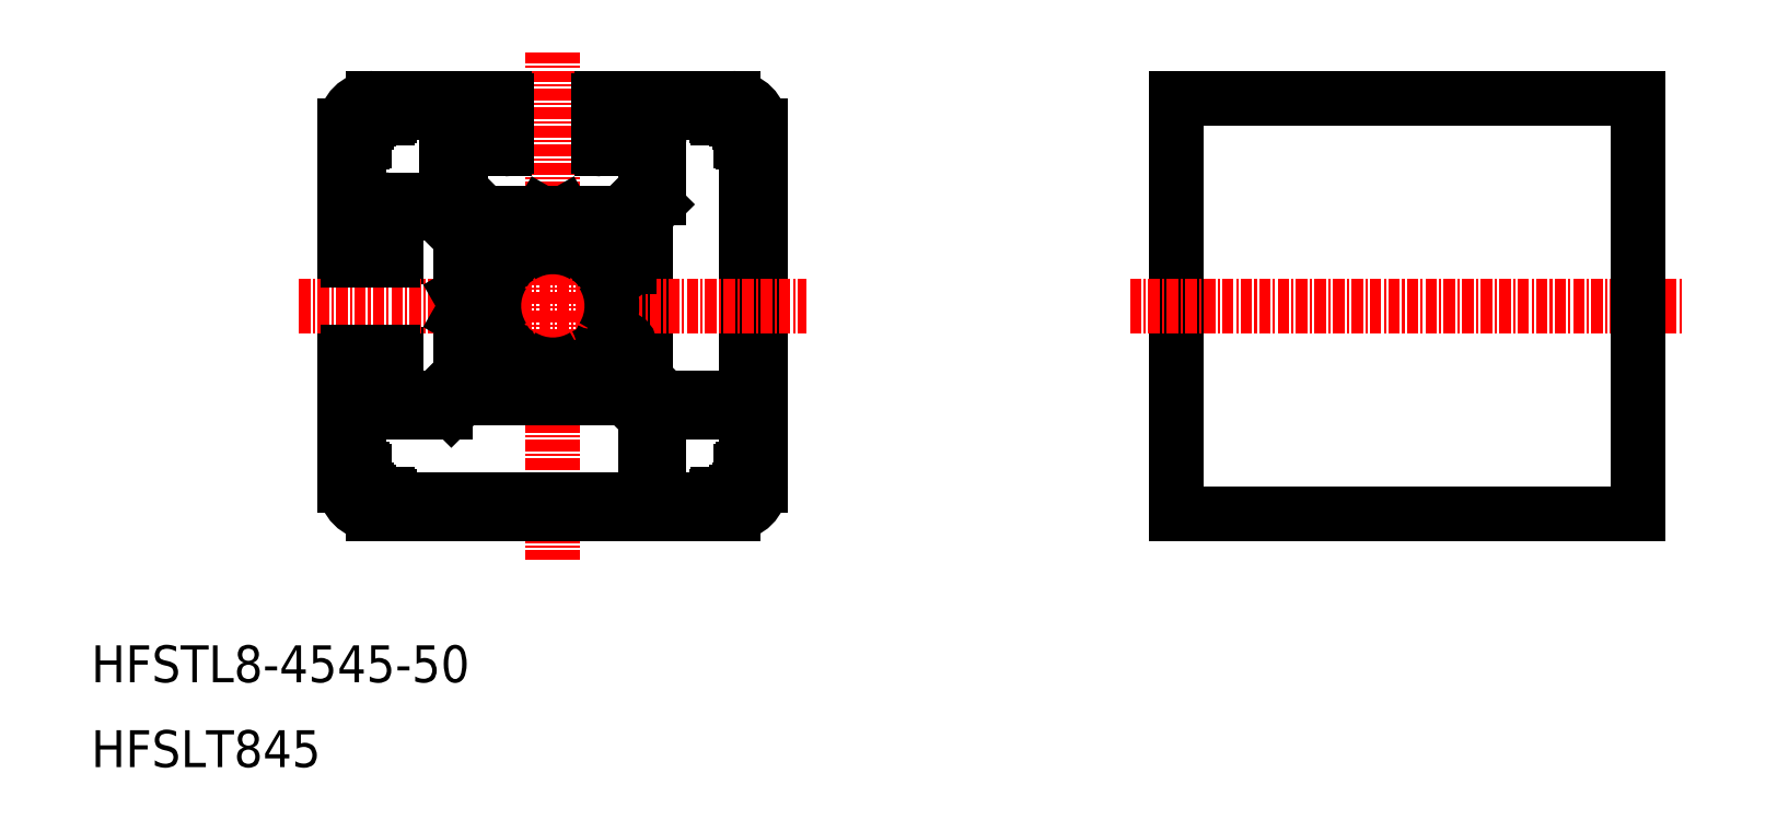
<metadata>
{"format":"dxf","ext":"dxf","renderer":"ezdxf+matplotlib","layout":"modelspace","background":"white","min_lineweight":24,"dpi":150}
</metadata>
<code>
0
SECTION
2
ENTITIES
0
TEXT
8
0
10
2.313e-08
20
9.196
30
0
40
4
1
HFSTL8-4545-50
0
TEXT
8
0
10
2.313e-08
20
2.27e-08
30
0
40
4
1
HFSLT845
0
LINE
8
0
10
117.5
20
72.5
30
0
11
117.5
21
27.5
31
0
0
LINE
8
CENTER
10
112.5
20
50
30
0
11
172.5
21
50
31
0
0
LINE
8
0
10
167.5
20
27.5
30
0
11
167.5
21
72.5
31
0
0
LINE
8
0
10
117.5
20
72.5
30
0
11
167.5
21
72.5
31
0
0
LINE
8
0
10
117.5
20
27.5
30
0
11
167.5
21
27.5
31
0
0
LINE
8
0
10
69.1
20
29
30
0
11
69.6
21
29
31
0
0
LINE
8
0
10
32.3
20
40
30
0
11
37.38
21
40
31
0
0
LINE
8
0
10
32.3
20
60
30
0
11
37.38
21
60
31
0
0
LINE
8
0
10
60
20
67.7
30
0
11
60
21
62.62
31
0
0
LINE
8
0
10
61.5
20
67.7
30
0
11
61.5
21
61.7
31
0
0
ARC
8
0
10
60.2
20
67.7
30
0
40
1.3
50
0
51
90
0
ARC
8
0
10
60.5
20
61.7
30
0
40
1
50
315
51
0
0
LINE
8
0
10
70.2
20
69.9
30
0
11
70.7
21
69.9
31
0
0
ARC
8
0
10
70.2
20
70.2
30
0
40
0.3
50
180
51
270
0
LINE
8
0
10
31.1
20
29.4
30
0
11
31.1
21
29.2
31
0
0
ARC
8
0
10
30.9
20
29.2
30
0
40
0.2
50
270
51
0
0
LINE
8
0
10
32.3
20
38.5
30
0
11
38.3
21
38.5
31
0
0
ARC
8
0
10
32.3
20
39.8
30
0
40
1.3
50
180
51
270
0
LINE
8
0
10
70.4
20
31.3
30
0
11
70.4
21
32.1
31
0
0
ARC
8
0
10
70.6
20
32.1
30
0
40
0.2
50
90
51
180
0
LINE
8
0
10
57.5
20
70.5
30
0
11
57.5
21
69.5
31
0
0
LINE
8
0
10
29.4
20
31.1
30
0
11
29.2
21
31.1
31
0
0
ARC
8
0
10
29.2
20
30.9
30
0
40
0.2
50
90
51
180
0
ARC
8
0
10
29.4
20
31.3
30
0
40
0.2
50
270
51
0
0
LINE
8
0
10
29.8
20
69.9
30
0
11
29.3
21
69.9
31
0
0
ARC
8
0
10
29.8
20
70.2
30
0
40
0.3
50
270
51
360
0
LINE
8
0
10
54.45
20
43.78
30
0
11
53.73
21
44.51
31
0
0
LINE
8
0
10
31.1
20
70.6
30
0
11
31.1
21
70.8
31
0
0
ARC
8
0
10
30.9
20
70.8
30
0
40
0.2
50
0
51
90
0
LINE
8
0
10
32.3
20
70.6
30
0
11
32.3
21
70.8
31
0
0
ARC
8
0
10
32.1
20
70.6
30
0
40
0.2
50
270
51
0
0
LINE
8
0
10
58
20
69
30
0
11
60.2
21
69
31
0
0
ARC
8
0
10
58
20
69.5
30
0
40
0.5
50
180
51
270
0
LINE
8
0
10
32.3
20
29.4
30
0
11
32.3
21
29.2
31
0
0
ARC
8
0
10
32.1
20
29.4
30
0
40
0.2
50
0
51
90
0
LINE
8
0
10
30.1
20
70.2
30
0
11
30.1
21
70.7
31
0
0
ARC
8
0
10
30.4
20
70.7
30
0
40
0.3
50
90
51
180
0
LINE
8
0
10
58.3
20
42.7
30
0
11
58.3
21
45.77
31
0
0
ARC
8
0
10
57.3
20
42.7
30
0
40
1
50
270
51
0
0
LINE
8
0
10
29.4
20
32.3
30
0
11
29.2
21
32.3
31
0
0
ARC
8
0
10
29.2
20
32.5
30
0
40
0.2
50
180
51
270
0
LINE
8
0
10
31.3
20
29.6
30
0
11
32.1
21
29.6
31
0
0
ARC
8
0
10
31.3
20
29.4
30
0
40
0.2
50
90
51
180
0
LINE
8
0
10
56.22
20
45.55
30
0
11
55.49
21
46.27
31
0
0
LINE
8
0
10
45.77
20
41.7
30
0
11
42.7
21
41.7
31
0
0
ARC
8
0
10
42.7
20
42.7
30
0
40
1
50
180
51
270
0
LINE
8
0
10
54.23
20
41.7
30
0
11
57.3
21
41.7
31
0
0
LINE
8
0
10
43.78
20
45.55
30
0
11
44.51
21
46.27
31
0
0
LINE
8
0
10
29.5
20
42.5
30
0
11
30.5
21
42.5
31
0
0
ARC
8
0
10
29.5
20
42
30
0
40
0.5
50
90
51
180
0
LINE
8
CENTER
10
50
20
77.5
30
0
11
50
21
22.5
31
0
0
ARC
8
0
10
59.7
20
67.7
30
0
40
0.3
50
0
51
90
0
LINE
8
0
10
40
20
67.7
30
0
11
40
21
62.62
31
0
0
LINE
8
0
10
55
20
72.2
30
0
11
55
21
67.3
31
0
0
LINE
8
0
10
58.2
20
67.7
30
0
11
58.2
21
67.3
31
0
0
ARC
8
0
10
58.5
20
67.7
30
0
40
0.3
50
90
51
180
0
ARC
8
0
10
57.9
20
67.3
30
0
40
0.3
50
270
51
0
0
LINE
8
0
10
45
20
72.2
30
0
11
45
21
67.3
31
0
0
ARC
8
0
10
44.7
20
72.2
30
0
40
0.3
50
0
51
90
0
LINE
8
0
10
41.8
20
67.7
30
0
11
41.8
21
67.3
31
0
0
ARC
8
0
10
41.5
20
67.7
30
0
40
0.3
50
6.514e-12
51
90
0
LINE
8
0
10
60
20
59.79
30
0
11
60
21
42.12
31
0
0
LINE
8
0
10
72.5
20
69.5
30
0
11
72.5
21
30.5
31
0
0
LINE
8
0
10
71
20
69.6
30
0
11
71
21
69.1
31
0
0
ARC
8
0
10
70.7
20
69.6
30
0
40
0.3
50
0
51
90
0
ARC
8
0
10
70.8
20
69.1
30
0
40
0.2
50
270
51
0
0
LINE
8
0
10
71
20
67.5
30
0
11
71
21
41
31
0
0
ARC
8
0
10
70.8
20
67.5
30
0
40
0.2
50
0
51
90
0
ARC
8
0
10
70
20
41
30
0
40
1
50
270
51
0
0
LINE
8
0
10
71
20
37.5
30
0
11
71
21
32.5
31
0
0
ARC
8
0
10
70.8
20
32.5
30
0
40
0.2
50
270
51
0
0
LINE
8
0
10
71
20
30.9
30
0
11
71
21
30.4
31
0
0
ARC
8
0
10
70.7
20
30.4
30
0
40
0.3
50
270
51
0
0
ARC
8
0
10
70.8
20
30.9
30
0
40
0.2
50
0
51
90
0
ARC
8
0
10
70
20
37.5
30
0
40
1
50
0
51
90
0
LINE
8
0
10
61.5
20
37.5
30
0
11
61.5
21
30
31
0
0
LINE
8
0
10
60
20
37.88
30
0
11
60
21
30
31
0
0
ARC
8
0
10
62.5
20
37.5
30
0
40
1
50
90
51
180
0
ARC
8
0
10
69.5
20
69.5
30
0
40
3
50
0
51
90
0
ARC
8
0
10
69.5
20
30.5
30
0
40
3
50
270
51
0
0
LINE
8
0
10
27.5
20
69.5
30
0
11
27.5
21
55.3
31
0
0
LINE
8
0
10
27.5
20
44.7
30
0
11
27.5
21
30.5
31
0
0
LINE
8
0
10
29
20
42
30
0
11
29
21
32.5
31
0
0
LINE
8
0
10
29
20
30.9
30
0
11
29
21
30.3
31
0
0
ARC
8
0
10
27.8
20
44.7
30
0
40
0.3
50
90
51
180
0
LINE
8
0
10
33
20
57.9
30
0
11
33
21
55.3
31
0
0
LINE
8
0
10
40
20
57.38
30
0
11
40
21
51.21
31
0
0
LINE
8
0
10
32
20
59.7
30
0
11
32
21
58.5
31
0
0
ARC
8
0
10
32.7
20
57.9
30
0
40
0.3
50
0
51
90
0
ARC
8
0
10
32.7
20
55.3
30
0
40
0.3
50
270
51
0
0
LINE
8
0
10
33
20
44.7
30
0
11
33
21
42.1
31
0
0
LINE
8
0
10
40
20
48.79
30
0
11
40
21
42.62
31
0
0
ARC
8
0
10
32.7
20
42.1
30
0
40
0.3
50
270
51
0
0
ARC
8
0
10
32.7
20
44.7
30
0
40
0.3
50
0
51
90
0
ARC
8
0
10
30.5
20
69.5
30
0
40
3
50
90
51
180
0
LINE
8
0
10
41.7
20
57.3
30
0
11
41.7
21
54.23
31
0
0
ARC
8
0
10
42.7
20
57.3
30
0
40
1
50
90
51
180
0
LINE
8
0
10
68.9
20
29.4
30
0
11
68.9
21
29.2
31
0
0
ARC
8
0
10
68.7
20
29.4
30
0
40
0.2
50
0
51
90
0
LINE
8
0
10
41.7
20
42.7
30
0
11
41.7
21
45.77
31
0
0
LINE
8
0
10
31
20
42
30
0
11
31
21
39.8
31
0
0
ARC
8
0
10
30.5
20
42
30
0
40
0.5
50
0
51
90
0
LINE
8
0
10
42
20
69
30
0
11
39.8
21
69
31
0
0
ARC
8
0
10
42
20
69.5
30
0
40
0.5
50
270
51
0
0
LINE
8
0
10
38.59
20
62.47
30
0
11
38.98
21
62.08
31
0
0
ARC
8
0
10
38.8
20
62.68
30
0
40
0.3
50
180
51
225
0
LINE
8
CENTER
10
22.5
20
50
30
0
11
77.5
21
50
31
0
0
LINE
8
0
10
51.21
20
60
30
0
11
57.38
21
60
31
0
0
ARC
8
0
10
32.3
20
59.7
30
0
40
0.3
50
90
51
180
0
LINE
8
0
10
27.8
20
55
30
0
11
32.7
21
55
31
0
0
LINE
8
0
10
32.3
20
58.2
30
0
11
32.7
21
58.2
31
0
0
ARC
8
0
10
32.3
20
58.5
30
0
40
0.3
50
180
51
270
0
ARC
8
0
10
27.8
20
55.3
30
0
40
0.3
50
180
51
270
0
LINE
8
0
10
27.8
20
45
30
0
11
32.7
21
45
31
0
0
LINE
8
0
10
32.3
20
41.8
30
0
11
32.7
21
41.8
31
0
0
LINE
8
0
10
30.5
20
27.5
30
0
11
69.5
21
27.5
31
0
0
LINE
8
0
10
30.4
20
29
30
0
11
30.9
21
29
31
0
0
ARC
8
0
10
30.4
20
29.3
30
0
40
0.3
50
180
51
270
0
LINE
8
0
10
32.5
20
29
30
0
11
59
21
29
31
0
0
ARC
8
0
10
32.5
20
29.2
30
0
40
0.2
50
180
51
270
0
ARC
8
0
10
59
20
30
30
0
40
1
50
270
51
0
0
LINE
8
0
10
62.5
20
29
30
0
11
67.5
21
29
31
0
0
ARC
8
0
10
69.1
20
29.2
30
0
40
0.2
50
180
51
270
0
ARC
8
0
10
62.5
20
30
30
0
40
1
50
180
51
270
0
LINE
8
0
10
62.5
20
38.5
30
0
11
70
21
38.5
31
0
0
LINE
8
0
10
62.12
20
40
30
0
11
70
21
40
31
0
0
LINE
8
0
10
40.21
20
40
30
0
11
57.88
21
40
31
0
0
ARC
8
0
10
30.5
20
30.5
30
0
40
3
50
180
51
270
0
LINE
8
0
10
30.5
20
72.5
30
0
11
44.7
21
72.5
31
0
0
LINE
8
0
10
42.1
20
67
30
0
11
44.7
21
67
31
0
0
LINE
8
0
10
42.62
20
60
30
0
11
48.79
21
60
31
0
0
LINE
8
0
10
40.3
20
68
30
0
11
41.5
21
68
31
0
0
ARC
8
0
10
40.3
20
67.7
30
0
40
0.3
50
90
51
180
0
ARC
8
0
10
42.1
20
67.3
30
0
40
0.3
50
180
51
270
0
ARC
8
0
10
44.7
20
67.3
30
0
40
0.3
50
270
51
0
0
LINE
8
0
10
55.3
20
72.5
30
0
11
69.5
21
72.5
31
0
0
LINE
8
0
10
58
20
71
30
0
11
67.5
21
71
31
0
0
LINE
8
0
10
69.1
20
71
30
0
11
69.6
21
71
31
0
0
ARC
8
0
10
69.6
20
70.7
30
0
40
0.3
50
0
51
90
0
ARC
8
0
10
69.1
20
70.8
30
0
40
0.2
50
90
51
180
0
ARC
8
0
10
58
20
70.5
30
0
40
0.5
50
90
51
180
0
ARC
8
0
10
55.3
20
72.2
30
0
40
0.3
50
90
51
180
0
LINE
8
0
10
55.3
20
67
30
0
11
57.9
21
67
31
0
0
LINE
8
0
10
58.5
20
68
30
0
11
59.7
21
68
31
0
0
ARC
8
0
10
55.3
20
67.3
30
0
40
0.3
50
180
51
270
0
LINE
8
0
10
56.22
20
54.45
30
0
11
55.49
21
53.73
31
0
0
LINE
8
0
10
67.7
20
29.4
30
0
11
67.7
21
29.2
31
0
0
ARC
8
0
10
67.5
20
29.2
30
0
40
0.2
50
270
51
6.514e-11
0
LINE
8
0
10
54.45
20
56.22
30
0
11
53.73
21
55.49
31
0
0
LINE
8
0
10
70.4
20
68.7
30
0
11
70.4
21
67.9
31
0
0
ARC
8
0
10
70.6
20
68.7
30
0
40
0.2
50
90
51
180
0
LINE
8
0
10
69.9
20
29.8
30
0
11
69.9
21
29.3
31
0
0
ARC
8
0
10
69.6
20
29.3
30
0
40
0.3
50
270
51
0
0
LINE
8
0
10
29.5
20
57.5
30
0
11
30.5
21
57.5
31
0
0
ARC
8
0
10
30.5
20
58
30
0
40
0.5
50
270
51
360
0
LINE
8
0
10
70.6
20
68.9
30
0
11
70.8
21
68.9
31
0
0
LINE
8
0
10
29.8
20
30.1
30
0
11
29.2
21
30.1
31
0
0
ARC
8
0
10
29.2
20
30.3
30
0
40
0.2
50
180
51
270
0
LINE
8
0
10
45.55
20
43.78
30
0
11
46.27
21
44.51
31
0
0
LINE
8
0
10
70.6
20
67.7
30
0
11
70.8
21
67.7
31
0
0
ARC
8
0
10
70.6
20
67.9
30
0
40
0.2
50
180
51
270
0
LINE
8
0
10
68.7
20
70.4
30
0
11
67.9
21
70.4
31
0
0
ARC
8
0
10
67.9
20
70.6
30
0
40
0.2
50
180
51
270
0
LINE
8
0
10
31
20
58
30
0
11
31
21
60.2
31
0
0
ARC
8
0
10
32.3
20
60.2
30
0
40
1.3
50
90
51
180
0
LINE
8
0
10
31.3
20
70.4
30
0
11
32.1
21
70.4
31
0
0
ARC
8
0
10
31.3
20
70.6
30
0
40
0.2
50
180
51
270
0
LINE
8
0
10
70.2
20
30.1
30
0
11
70.7
21
30.1
31
0
0
ARC
8
0
10
70.2
20
29.8
30
0
40
0.3
50
90
51
180
0
LINE
8
0
10
42.5
20
70.5
30
0
11
42.5
21
69.5
31
0
0
ARC
8
0
10
42
20
70.5
30
0
40
0.5
50
0
51
90
0
LINE
8
0
10
29.6
20
31.3
30
0
11
29.6
21
32.1
31
0
0
ARC
8
0
10
29.4
20
32.1
30
0
40
0.2
50
0
51
90
0
LINE
8
0
10
29.4
20
67.7
30
0
11
29.2
21
67.7
31
0
0
ARC
8
0
10
29.4
20
67.9
30
0
40
0.2
50
270
51
0
0
LINE
8
0
10
45.77
20
58.3
30
0
11
42.7
21
58.3
31
0
0
LINE
8
0
10
29.4
20
68.9
30
0
11
29.2
21
68.9
31
0
0
ARC
8
0
10
29.2
20
69.1
30
0
40
0.2
50
180
51
270
0
LINE
8
0
10
68.7
20
29.6
30
0
11
67.9
21
29.6
31
0
0
ARC
8
0
10
67.9
20
29.4
30
0
40
0.2
50
90
51
180
0
LINE
8
0
10
37.53
20
61.41
30
0
11
37.92
21
61.02
31
0
0
ARC
8
0
10
37.32
20
61.2
30
0
40
0.3
50
45
51
90
0
LINE
8
0
10
70.6
20
32.3
30
0
11
70.8
21
32.3
31
0
0
LINE
8
0
10
69.9
20
70.2
30
0
11
69.9
21
70.7
31
0
0
LINE
8
0
10
67.7
20
70.6
30
0
11
67.7
21
70.8
31
0
0
ARC
8
0
10
67.5
20
70.8
30
0
40
0.2
50
0
51
90
0
LINE
8
0
10
68.9
20
70.6
30
0
11
68.9
21
70.8
31
0
0
ARC
8
0
10
68.7
20
70.6
30
0
40
0.2
50
270
51
0
0
LINE
8
0
10
70.6
20
31.1
30
0
11
70.8
21
31.1
31
0
0
ARC
8
0
10
70.6
20
31.3
30
0
40
0.2
50
180
51
270
0
LINE
8
0
10
30.1
20
29.8
30
0
11
30.1
21
29.3
31
0
0
LINE
8
0
10
29.6
20
68.7
30
0
11
29.6
21
67.9
31
0
0
ARC
8
0
10
29.4
20
68.7
30
0
40
0.2
50
0
51
90
0
LINE
8
0
10
45.55
20
56.22
30
0
11
46.27
21
55.49
31
0
0
LINE
8
0
10
38.5
20
67.7
30
0
11
38.5
21
62.68
31
0
0
ARC
8
0
10
39.8
20
67.7
30
0
40
1.3
50
90
51
180
0
LINE
8
0
10
54.23
20
58.3
30
0
11
57.3
21
58.3
31
0
0
LINE
8
0
10
58.3
20
57.3
30
0
11
58.3
21
54.23
31
0
0
ARC
8
0
10
57.3
20
57.3
30
0
40
1
50
0
51
90
0
LINE
8
0
10
43.78
20
54.45
30
0
11
44.51
21
53.73
31
0
0
LINE
8
0
10
32.5
20
71
30
0
11
42
21
71
31
0
0
ARC
8
0
10
32.5
20
70.8
30
0
40
0.2
50
90
51
180
0
LINE
8
0
10
32.3
20
61.5
30
0
11
37.32
21
61.5
31
0
0
LINE
8
0
10
29
20
67.5
30
0
11
29
21
58
31
0
0
ARC
8
0
10
29.5
20
58
30
0
40
0.5
50
180
51
270
0
ARC
8
0
10
29.2
20
67.5
30
0
40
0.2
50
90
51
180
0
LINE
8
0
10
29
20
69.6
30
0
11
29
21
69.1
31
0
0
ARC
8
0
10
29.3
20
69.6
30
0
40
0.3
50
90
51
180
0
LINE
8
0
10
30.4
20
71
30
0
11
30.9
21
71
31
0
0
ARC
8
0
10
50
20
50
30
0
40
8
50
236.6
51
240.9
0
ARC
8
0
10
45.76
20
43.57
30
0
40
0.3
50
135
51
236.6
0
ARC
8
0
10
45.77
20
42.4
30
0
40
0.7
50
270
51
60.88
0
ARC
8
0
10
50
20
50
30
0
40
8
50
326.6
51
330.9
0
ARC
8
0
10
56.43
20
45.76
30
0
40
0.3
50
225
51
326.6
0
ARC
8
0
10
57.6
20
45.77
30
0
40
0.7
50
9.771e-12
51
150.9
0
ARC
8
0
10
29.8
20
29.8
30
0
40
0.3
50
0
51
90
0
ARC
8
0
10
50
20
50
30
0
40
8
50
29.12
51
33.39
0
ARC
8
0
10
56.43
20
54.24
30
0
40
0.3
50
33.39
51
135
0
ARC
8
0
10
57.6
20
54.23
30
0
40
0.7
50
209.1
51
0
0
ARC
8
0
10
50
20
50
30
0
40
8
50
56.61
51
60.88
0
ARC
8
0
10
54.24
20
56.43
30
0
40
0.3
50
315
51
56.61
0
ARC
8
0
10
54.23
20
57.6
30
0
40
0.7
50
90
51
240.9
0
ARC
8
0
10
50
20
50
30
0
40
8
50
209.1
51
213.4
0
ARC
8
0
10
43.57
20
45.76
30
0
40
0.3
50
213.4
51
315
0
ARC
8
0
10
42.4
20
45.77
30
0
40
0.7
50
29.12
51
180
0
ARC
8
0
10
50
20
50
30
0
40
8
50
119.1
51
123.4
0
ARC
8
0
10
45.76
20
56.43
30
0
40
0.3
50
123.4
51
225
0
ARC
8
0
10
45.77
20
57.6
30
0
40
0.7
50
299.1
51
90
0
ARC
8
0
10
50
20
50
30
0
40
8
50
146.6
51
150.9
0
ARC
8
0
10
43.57
20
54.24
30
0
40
0.3
50
45
51
146.6
0
ARC
8
0
10
42.4
20
54.23
30
0
40
0.7
50
180
51
330.9
0
ARC
8
0
10
50
20
50
30
0
40
8
50
299.1
51
303.4
0
ARC
8
0
10
54.24
20
43.57
30
0
40
0.3
50
303.4
51
45
0
ARC
8
0
10
54.23
20
42.4
30
0
40
0.7
50
119.1
51
270
0
ARC
8
0
10
38.45
20
61.55
30
0
40
0.75
50
224.9
51
45
0
LINE
8
0
10
37.38
20
60
30
0
11
40
21
57.38
31
0
0
LINE
8
0
10
40
20
62.62
30
0
11
42.62
21
60
31
0
0
LINE
8
0
10
37.38
20
40
30
0
11
40
21
42.62
31
0
0
LINE
8
0
10
39.01
20
38.79
30
0
11
40.21
21
40
31
0
0
ARC
8
0
10
38.3
20
39.5
30
0
40
1
50
270
51
315
0
LINE
8
0
10
57.38
20
60
30
0
11
60
21
62.62
31
0
0
LINE
8
0
10
60
20
59.79
30
0
11
61.21
21
60.99
31
0
0
LINE
8
0
10
50
20
59.3
30
0
11
48.79
21
60
31
0
0
LINE
8
0
10
50
20
59.3
30
0
11
51.21
21
60
31
0
0
LINE
8
0
10
32
20
41.5
30
0
11
32
21
40.3
31
0
0
ARC
8
0
10
32.3
20
41.5
30
0
40
0.3
50
90
51
180
0
ARC
8
0
10
32.3
20
40.3
30
0
40
0.3
50
180
51
270
0
LINE
8
0
10
40.7
20
50
30
0
11
40
21
51.21
31
0
0
LINE
8
0
10
40.7
20
50
30
0
11
40
21
48.79
31
0
0
LINE
8
0
10
60
20
37.88
30
0
11
57.88
21
40
31
0
0
LINE
8
0
10
60
20
42.12
30
0
11
62.12
21
40
31
0
0
ARC
8
0
10
50
20
50
30
0
40
6.4
50
148.4
51
211.6
0
ARC
8
0
10
44.29
20
46.49
30
0
40
0.3
50
315
51
31.62
0
ARC
8
0
10
44.29
20
53.51
30
0
40
0.3
50
328.4
51
45
0
ARC
8
0
10
50
20
50
30
0
40
6.4
50
238.4
51
301.6
0
ARC
8
0
10
53.51
20
44.29
30
0
40
0.3
50
45
51
121.6
0
ARC
8
0
10
46.49
20
44.29
30
0
40
0.3
50
58.38
51
135
0
ARC
8
0
10
50
20
50
30
0
40
6.4
50
328.4
51
31.62
0
ARC
8
0
10
55.71
20
53.51
30
0
40
0.3
50
135
51
211.6
0
ARC
8
0
10
55.71
20
46.49
30
0
40
0.3
50
148.4
51
225
0
ARC
8
0
10
50
20
50
30
0
40
6.4
50
58.38
51
121.6
0
ARC
8
0
10
46.49
20
55.71
30
0
40
0.3
50
225
51
301.6
0
ARC
8
0
10
53.51
20
55.71
30
0
40
0.3
50
238.4
51
315
0
ENDSEC
0
EOF

</code>
